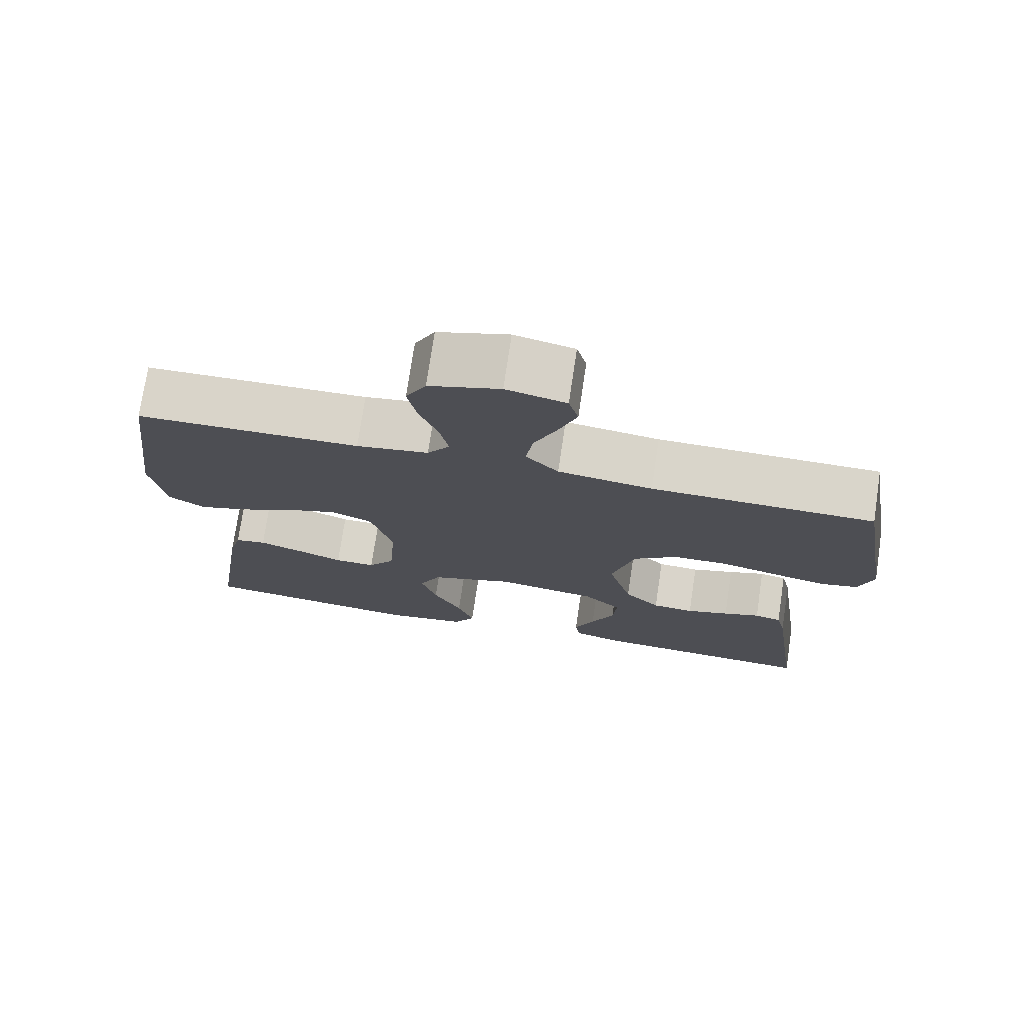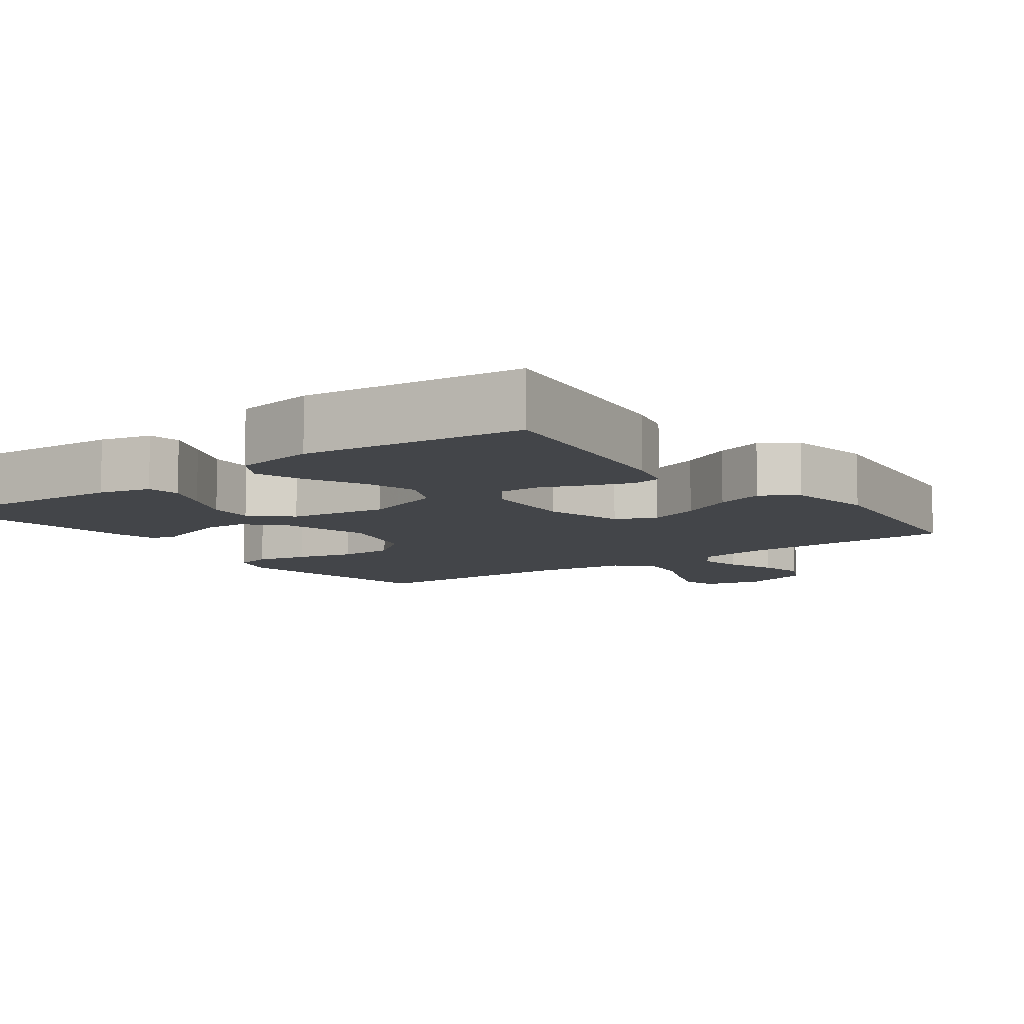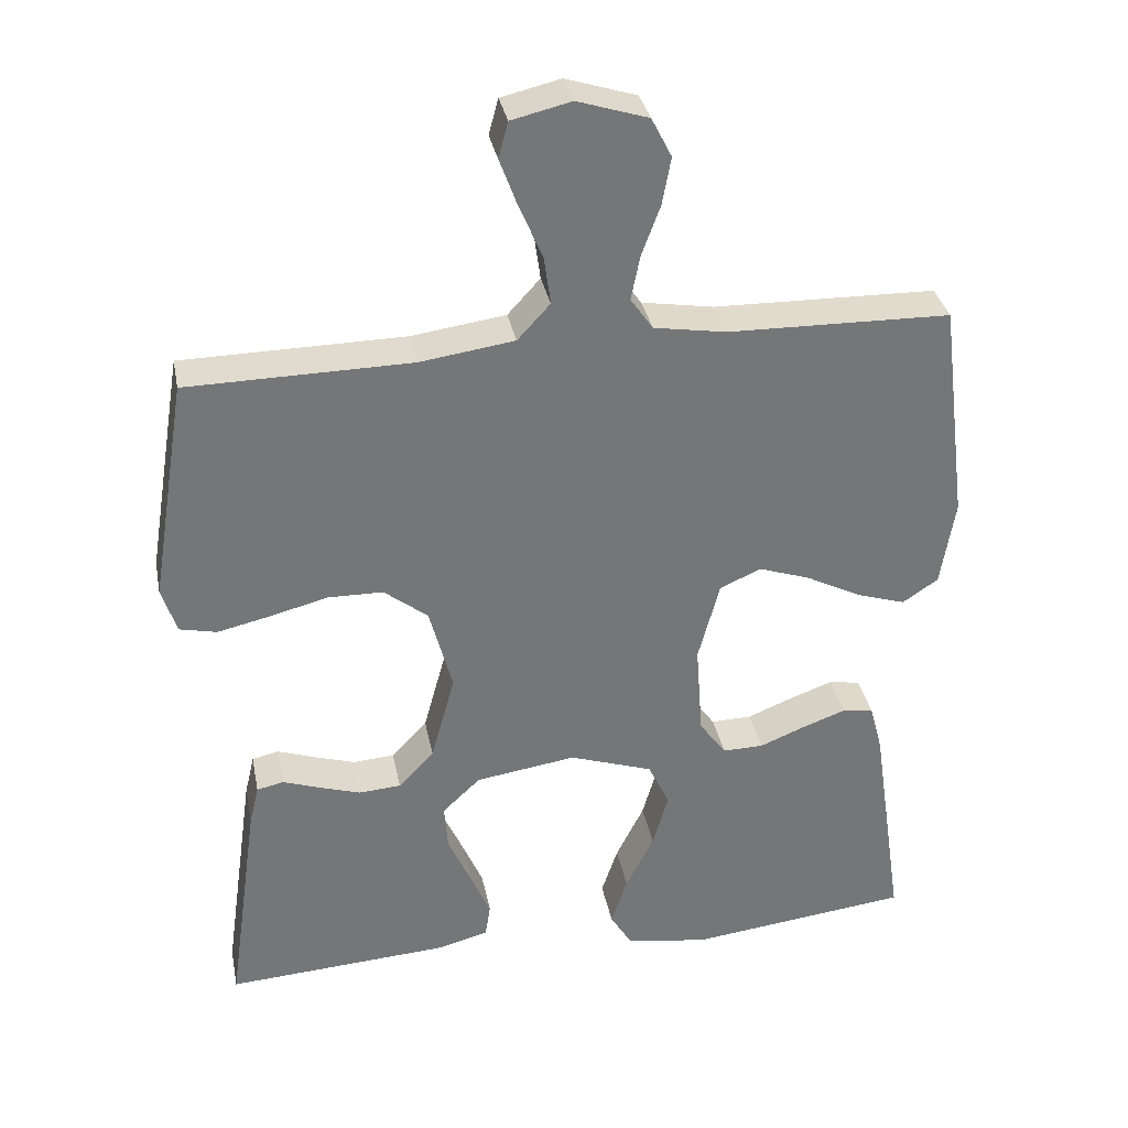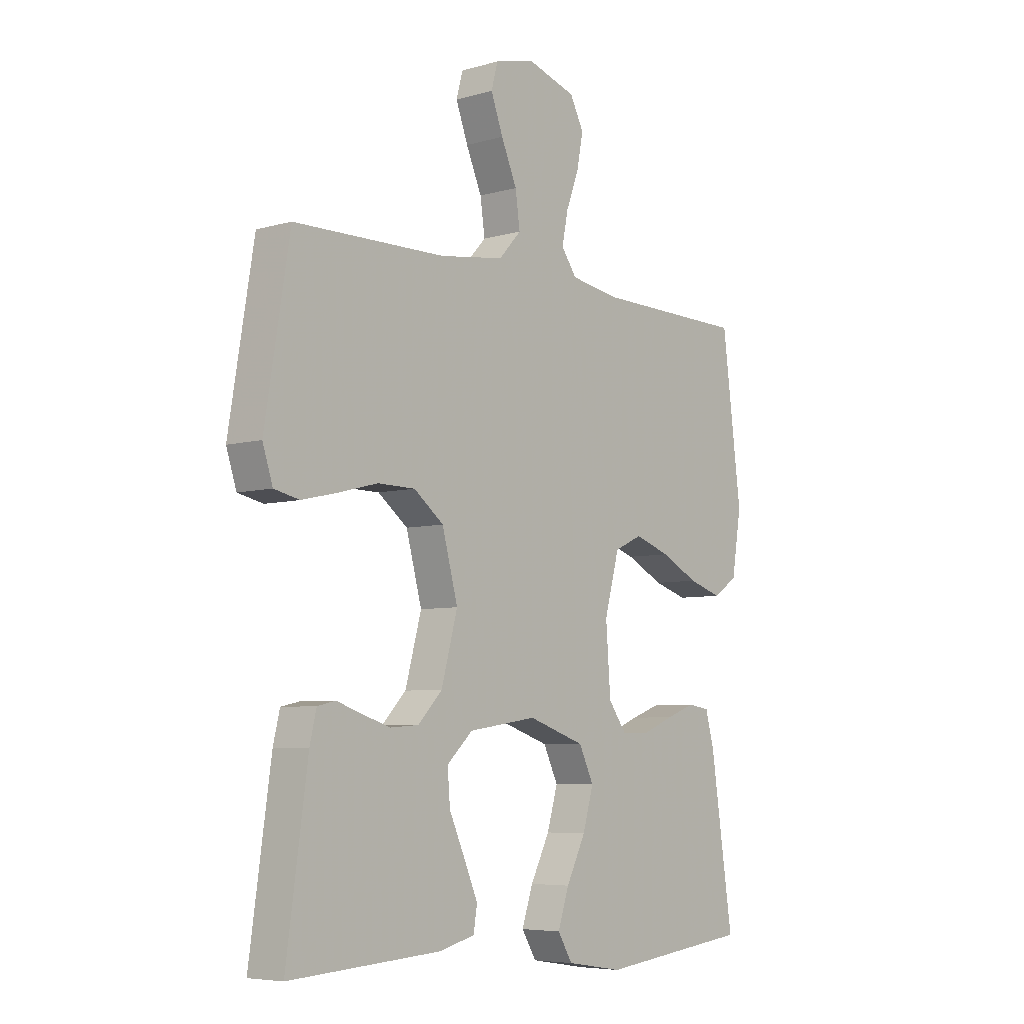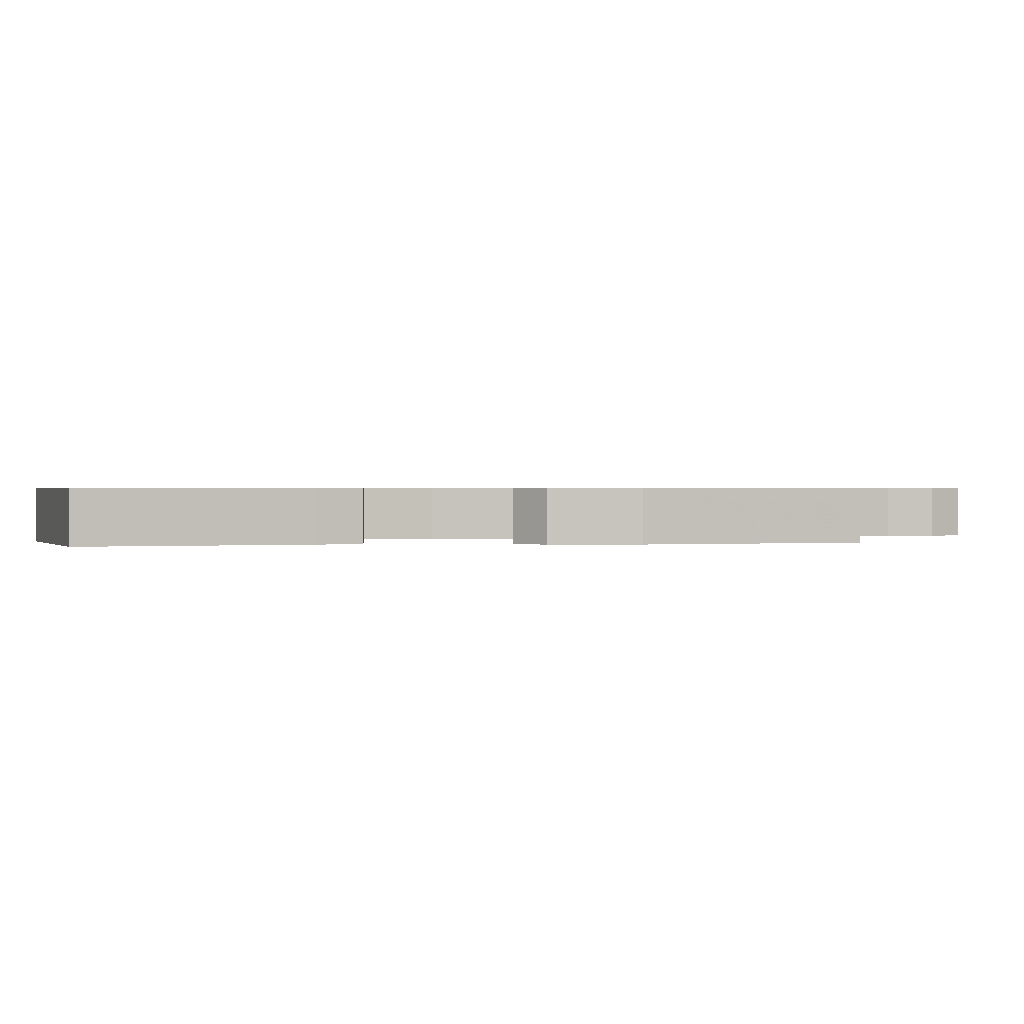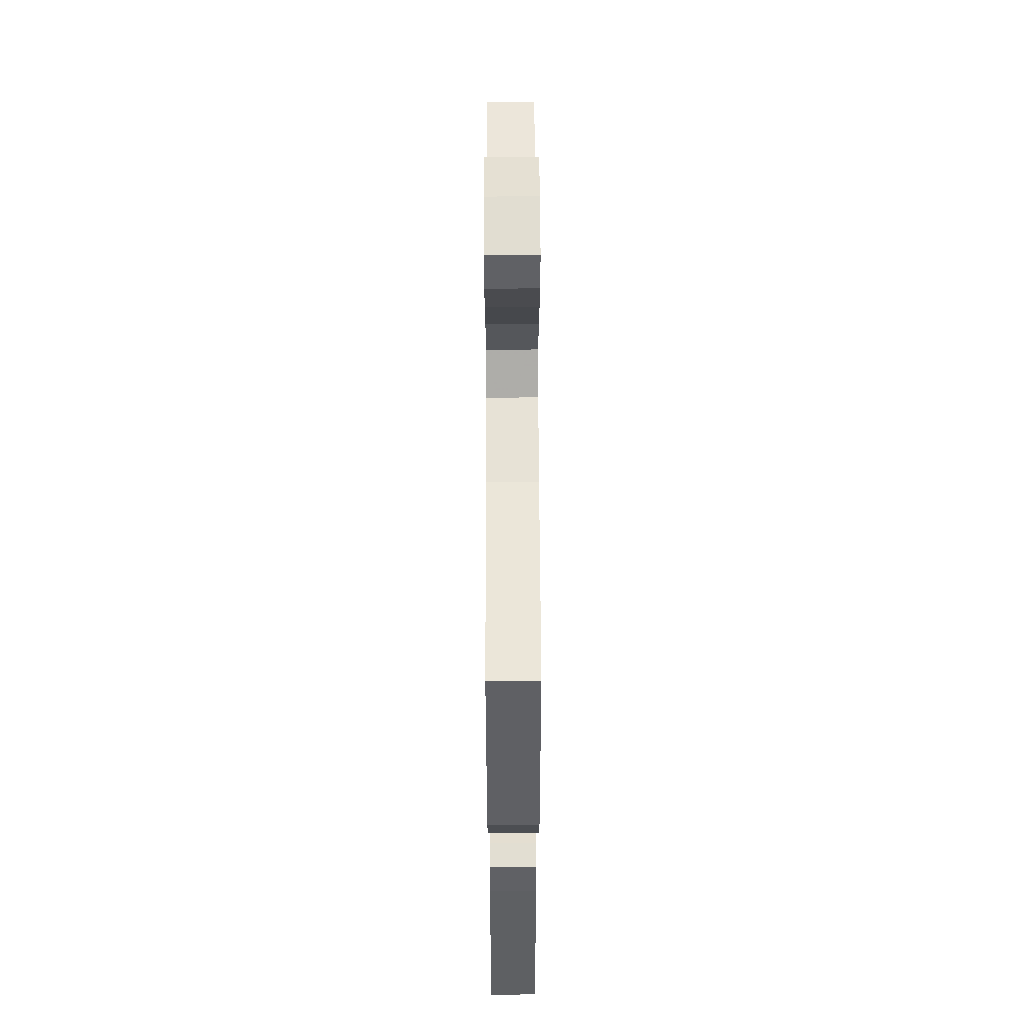
<metadata>
{"format":"obj","ext":"obj","renderer":"f3d","projection":"perspective","resolution":1024,"background":"white","views":[{"elev":74.8,"azim":8.5,"up":"+Z"},{"elev":-8.8,"azim":-143.3,"up":"+Y"},{"elev":33.7,"azim":169.0,"up":"+Z"},{"elev":-6.1,"azim":130.5,"up":"+Z"},{"elev":0.6,"azim":-102.3,"up":"+Y"},{"elev":55.5,"azim":89.8,"up":"+Z"}]}
</metadata>
<code>
v -0.5 0.07 0.5
v -0.2 0.07 0.506
v -0.103 0.07 0.522
v -0.073 0.07 0.565
v -0.085 0.07 0.625
v -0.11 0.07 0.692
v -0.122 0.07 0.756
v -0.095 0.07 0.809
v 0 0.07 0.839
v 0.08 0.07 0.82
v 0.093 0.07 0.772
v 0.069 0.07 0.707
v 0.038 0.07 0.635
v 0.029 0.07 0.57
v 0.073 0.07 0.522
v 0.2 0.07 0.504
v 0.5 0.07 0.5
v 0.549 0.07 0.2
v 0.529 0.07 0.138
v 0.479 0.07 0.127
v 0.409 0.07 0.143
v 0.331 0.07 0.163
v 0.257 0.07 0.162
v 0.198 0.07 0.116
v 0.167 0.07 0
v 0.199 0.07 -0.118
v 0.247 0.07 -0.168
v 0.303 0.07 -0.172
v 0.36 0.07 -0.154
v 0.409 0.07 -0.137
v 0.445 0.07 -0.145
v 0.458 0.07 -0.2
v 0.5 0.07 -0.5
v 0.2 0.07 -0.481
v 0.13 0.07 -0.463
v 0.123 0.07 -0.418
v 0.15 0.07 -0.355
v 0.181 0.07 -0.286
v 0.186 0.07 -0.223
v 0.135 0.07 -0.175
v 0 0.07 -0.155
v -0.112 0.07 -0.193
v -0.141 0.07 -0.254
v -0.12 0.07 -0.327
v -0.082 0.07 -0.403
v -0.06 0.07 -0.469
v -0.089 0.07 -0.517
v -0.2 0.07 -0.535
v -0.5 0.07 -0.5
v -0.456 0.07 -0.2
v -0.439 0.07 -0.136
v -0.397 0.07 -0.129
v -0.339 0.07 -0.15
v -0.277 0.07 -0.175
v -0.222 0.07 -0.176
v -0.186 0.07 -0.126
v -0.177 0.07 0
v -0.206 0.07 0.108
v -0.261 0.07 0.133
v -0.331 0.07 0.109
v -0.405 0.07 0.071
v -0.471 0.07 0.05
v -0.519 0.07 0.082
v -0.538 0.07 0.2
v -0.5 0 0.5
v -0.2 0 0.506
v -0.103 0 0.522
v -0.073 0 0.565
v -0.085 0 0.625
v -0.11 0 0.692
v -0.122 0 0.756
v -0.095 0 0.809
v 0 0 0.839
v 0.08 0 0.82
v 0.093 0 0.772
v 0.069 0 0.707
v 0.038 0 0.635
v 0.029 0 0.57
v 0.073 0 0.522
v 0.2 0 0.504
v 0.5 0 0.5
v 0.549 0 0.2
v 0.529 0 0.138
v 0.479 0 0.127
v 0.409 0 0.143
v 0.331 0 0.163
v 0.257 0 0.162
v 0.198 0 0.116
v 0.167 0 0
v 0.199 0 -0.118
v 0.247 0 -0.168
v 0.303 0 -0.172
v 0.36 0 -0.154
v 0.409 0 -0.137
v 0.445 0 -0.145
v 0.458 0 -0.2
v 0.5 0 -0.5
v 0.2 0 -0.481
v 0.13 0 -0.463
v 0.123 0 -0.418
v 0.15 0 -0.355
v 0.181 0 -0.286
v 0.186 0 -0.223
v 0.135 0 -0.175
v 0 0 -0.155
v -0.112 0 -0.193
v -0.141 0 -0.254
v -0.12 0 -0.327
v -0.082 0 -0.403
v -0.06 0 -0.469
v -0.089 0 -0.517
v -0.2 0 -0.535
v -0.5 0 -0.5
v -0.456 0 -0.2
v -0.439 0 -0.136
v -0.397 0 -0.129
v -0.339 0 -0.15
v -0.277 0 -0.175
v -0.222 0 -0.176
v -0.186 0 -0.126
v -0.177 0 0
v -0.206 0 0.108
v -0.261 0 0.133
v -0.331 0 0.109
v -0.405 0 0.071
v -0.471 0 0.05
v -0.519 0 0.082
v -0.538 0 0.2
f 63 64 1 2
f 60 61 62 63
f 59 60 63 2
f 58 59 2 3
f 57 58 3 4
f 56 57 4
f 51 52 53 54
f 49 50 51 54
f 49 54 55
f 48 49 55
f 47 48 55 56
f 44 45 46 47
f 43 44 47 56
f 35 36 37 38
f 33 34 35 38
f 33 38 39
f 32 33 39 40
f 29 30 31 32
f 28 29 32
f 27 28 32 40
f 19 20 21 22
f 17 18 19 22
f 16 17 22 23
f 15 16 23 24
f 10 11 12 13
f 8 9 10 13
f 8 13 14
f 5 6 7 8
f 4 5 8 14
f 42 43 56 4
f 26 27 40 41
f 25 26 41
f 24 25 41 42
f 15 24 42
f 4 14 15 42
f 66 65 128 127
f 127 126 125 124
f 66 127 124 123
f 67 66 123 122
f 68 67 122 121
f 68 121 120
f 118 117 116 115
f 118 115 114 113
f 119 118 113
f 119 113 112
f 120 119 112 111
f 111 110 109 108
f 120 111 108 107
f 102 101 100 99
f 102 99 98 97
f 103 102 97
f 104 103 97 96
f 96 95 94 93
f 96 93 92
f 104 96 92 91
f 86 85 84 83
f 86 83 82 81
f 87 86 81 80
f 88 87 80 79
f 77 76 75 74
f 77 74 73 72
f 78 77 72
f 72 71 70 69
f 78 72 69 68
f 68 120 107 106
f 105 104 91 90
f 105 90 89
f 106 105 89 88
f 106 88 79
f 106 79 78 68
f 1 65 66 2
f 2 66 67 3
f 3 67 68 4
f 4 68 69 5
f 5 69 70 6
f 6 70 71 7
f 7 71 72 8
f 8 72 73 9
f 9 73 74 10
f 10 74 75 11
f 11 75 76 12
f 12 76 77 13
f 13 77 78 14
f 14 78 79 15
f 15 79 80 16
f 16 80 81 17
f 17 81 82 18
f 18 82 83 19
f 19 83 84 20
f 20 84 85 21
f 21 85 86 22
f 22 86 87 23
f 23 87 88 24
f 24 88 89 25
f 25 89 90 26
f 26 90 91 27
f 27 91 92 28
f 28 92 93 29
f 29 93 94 30
f 30 94 95 31
f 31 95 96 32
f 32 96 97 33
f 33 97 98 34
f 34 98 99 35
f 35 99 100 36
f 36 100 101 37
f 37 101 102 38
f 38 102 103 39
f 39 103 104 40
f 40 104 105 41
f 41 105 106 42
f 42 106 107 43
f 43 107 108 44
f 44 108 109 45
f 45 109 110 46
f 46 110 111 47
f 47 111 112 48
f 48 112 113 49
f 49 113 114 50
f 50 114 115 51
f 51 115 116 52
f 52 116 117 53
f 53 117 118 54
f 54 118 119 55
f 55 119 120 56
f 56 120 121 57
f 57 121 122 58
f 58 122 123 59
f 59 123 124 60
f 60 124 125 61
f 61 125 126 62
f 62 126 127 63
f 63 127 128 64
f 64 128 65 1

</code>
